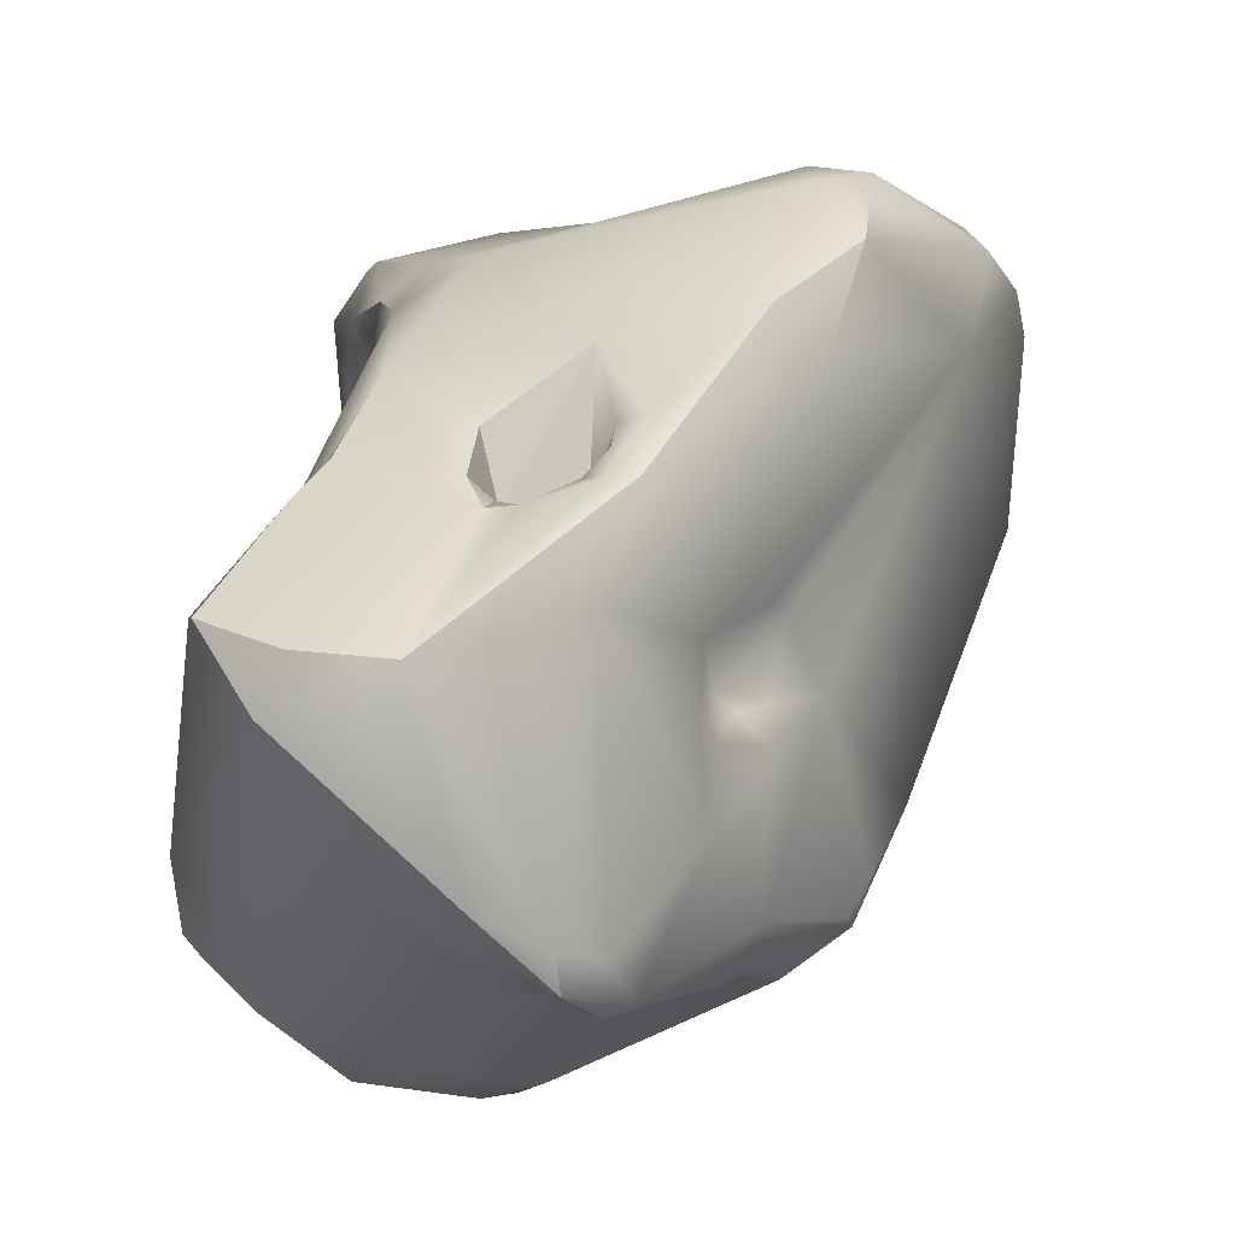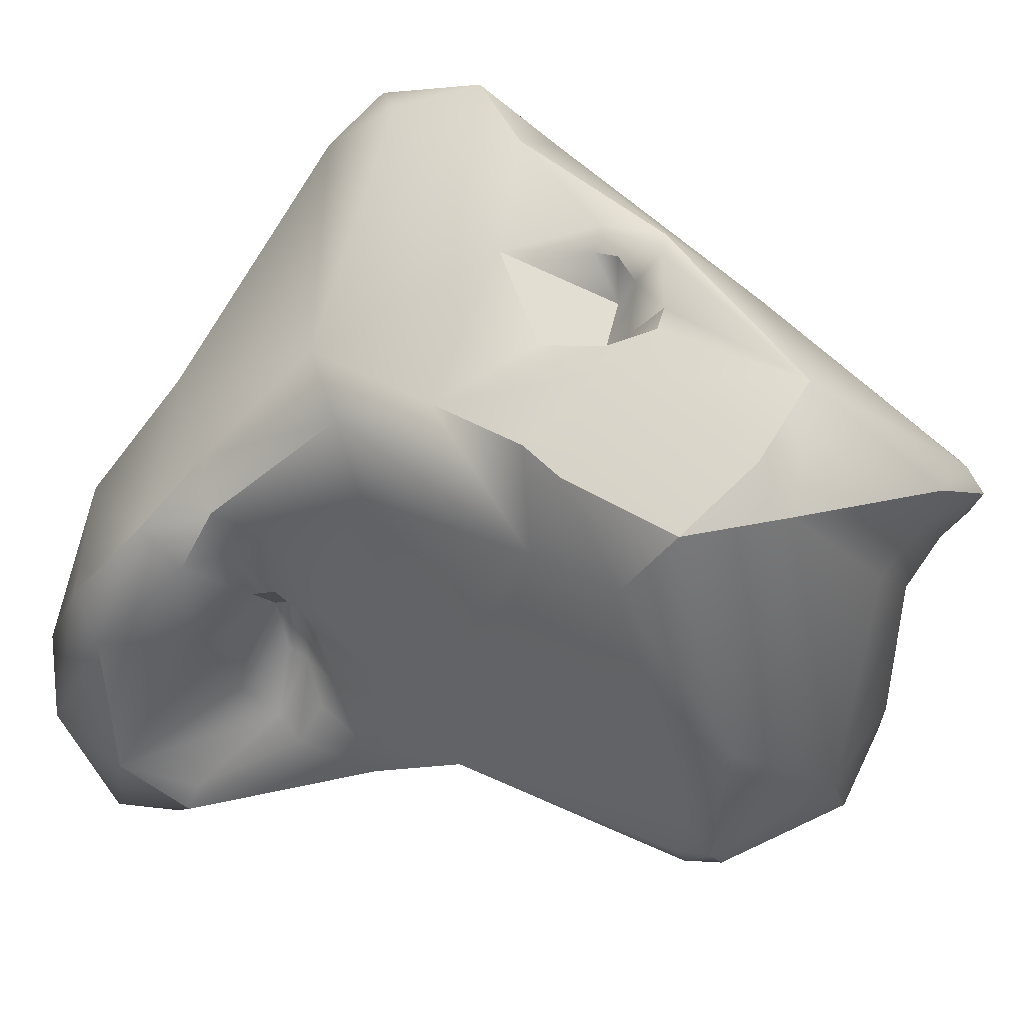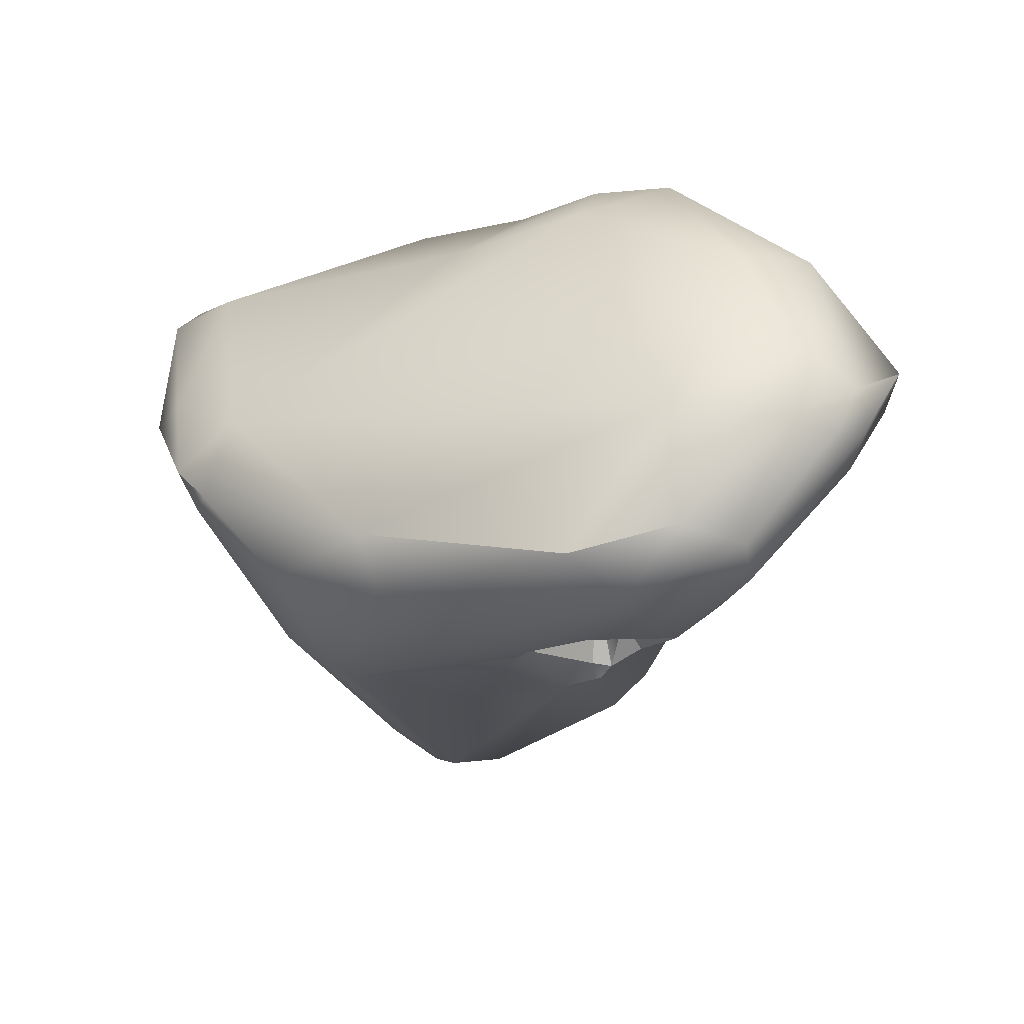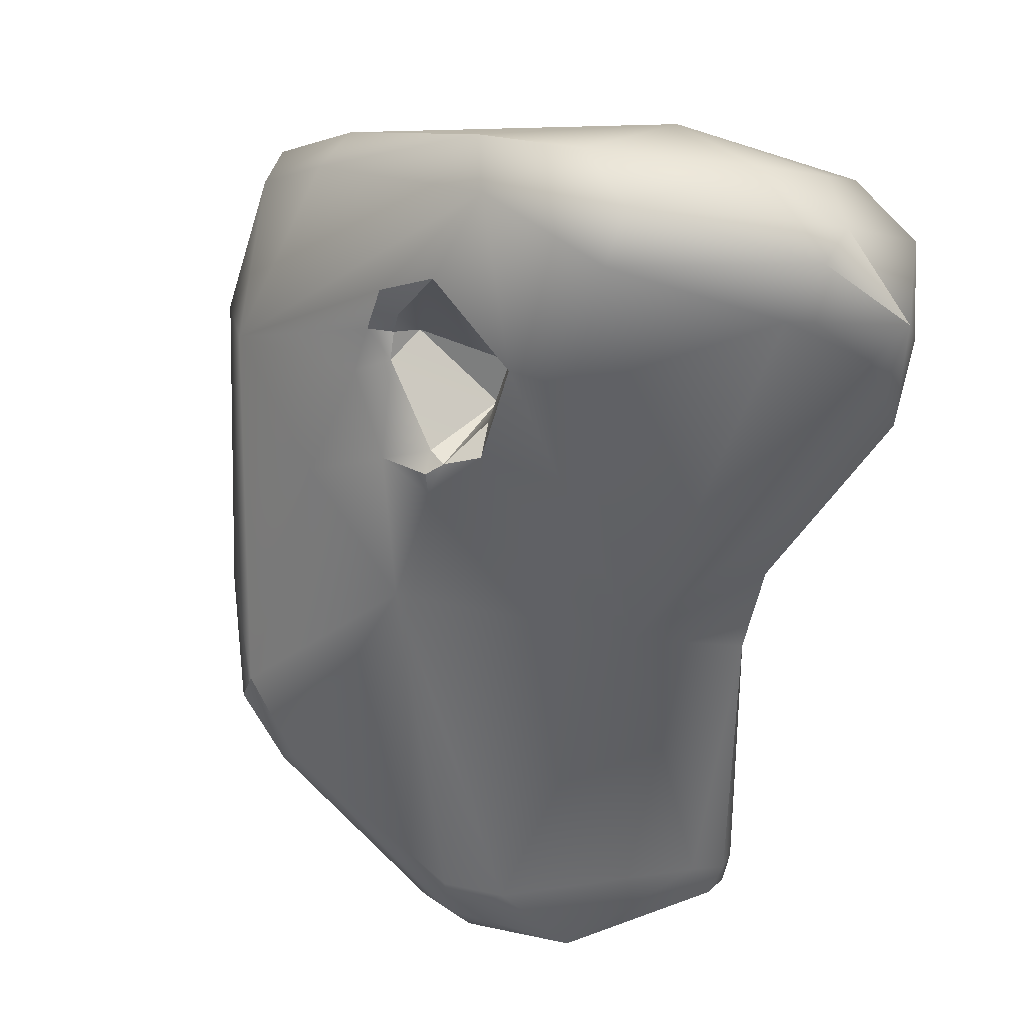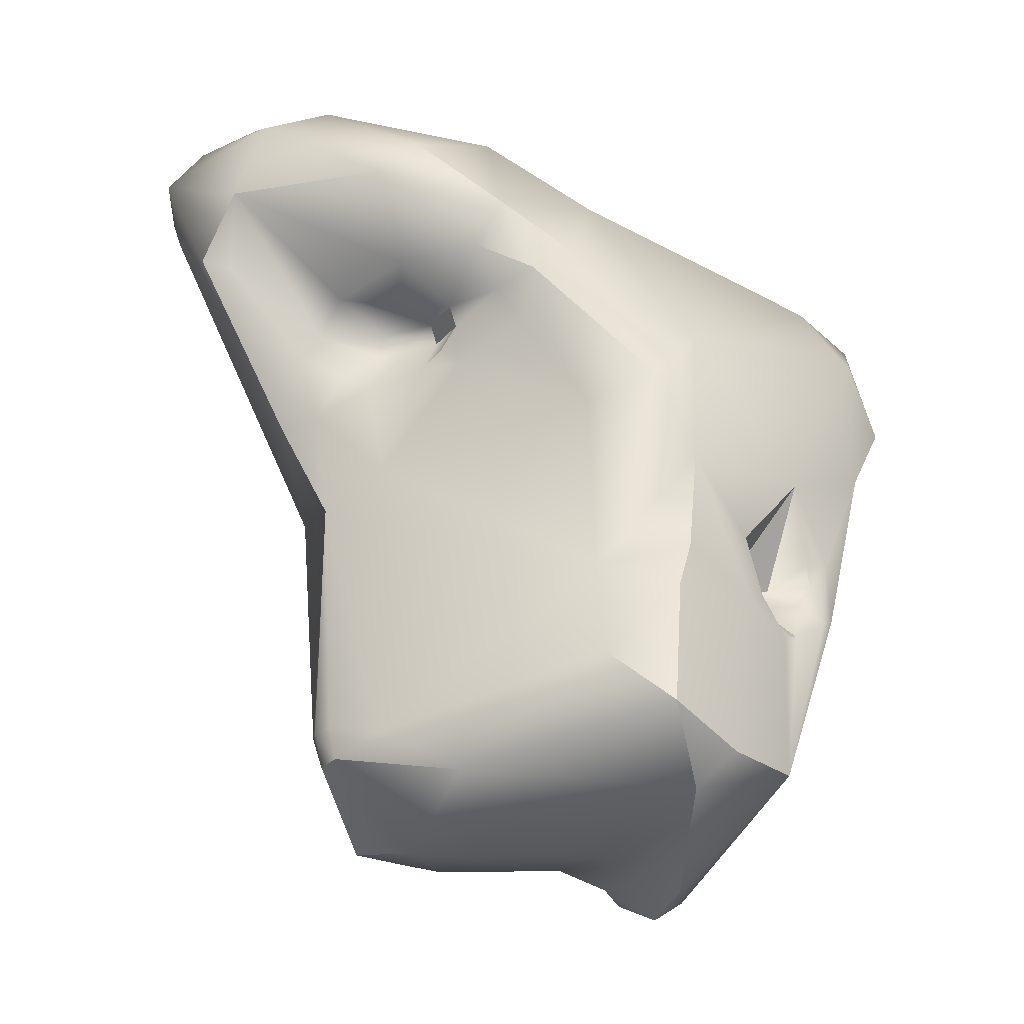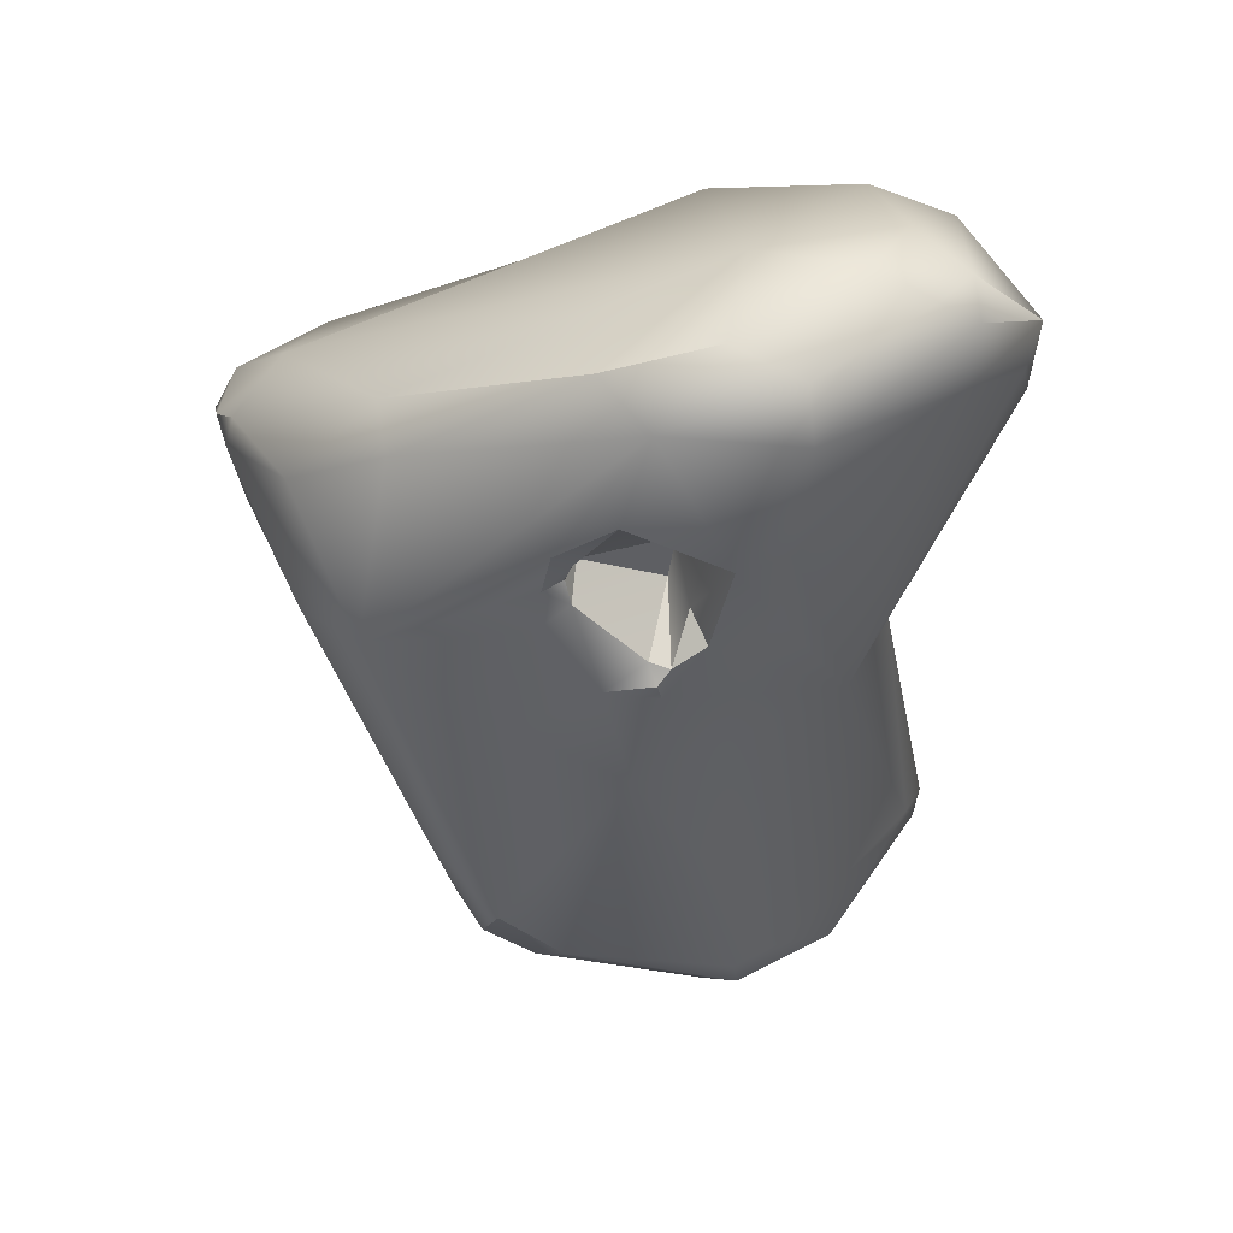
<metadata>
{"format":"obj","ext":"obj","renderer":"f3d","projection":"perspective","resolution":1024,"background":"white","views":[{"elev":55.3,"azim":0.2,"up":"+Z"},{"elev":45.6,"azim":-73.7,"up":"+Z"},{"elev":54.7,"azim":137.7,"up":"+Y"},{"elev":-73.3,"azim":159.2,"up":"+Z"},{"elev":-6.7,"azim":-63.0,"up":"+Y"},{"elev":27.3,"azim":149.8,"up":"+Y"}]}
</metadata>
<code>
v 261.5 -124.8 794.5
v 261.3 -124.1 793.4
v 262.2 -122.6 792.8
v 261 -125.9 790.9
v 262.2 -115.5 788.6
v 262.7 -114.9 789.1
v 262.5 -117.1 788.9
v 262.7 -116.9 790.3
v 262 -127.3 789.5
v 260.9 -125.3 789.4
v 260.8 -125.7 788.7
v 260.9 -125.2 788.5
v 261.1 -125.9 788.3
v 261 -125.3 788.1
v 261.6 -125.4 787.8
v 262.5 -120.7 788.6
v 262.4 -121.4 787.5
v 262.6 -118.6 786.8
v 262.6 -119.7 787.1
v 262.7 -119.9 786.4
v 262.2 -115.5 785.6
v 262.3 -116.9 785.5
v 262.1 -116.7 785
v 262.9 -117.5 787.4
v 262.7 -114.2 785.9
v 262.7 -116.3 784.1
v 262.8 -115.1 783.8
v 263.1 -115.7 783.7
v 264 -126 795.4
v 264.1 -123.1 794.7
v 264.6 -123 794.7
v 262.3 -126.2 794.5
v 262.7 -125.6 795
v 262.5 -122.9 794.1
v 263 -122.3 794.1
v 265 -122.8 793.9
v 263.2 -119.7 792.2
v 263.6 -120.7 794
v 263.5 -119.2 793.3
v 264.7 -122 794.4
v 263 -118.2 791
v 263.1 -117.3 791.2
v 263.9 -116.9 791.6
v 264.6 -118.5 793.6
v 263 -116.1 790.6
v 263.7 -127.4 792.2
v 263 -117.6 790.5
v 263 -118.9 789.8
v 263.1 -117.8 789.5
v 263.2 -118.2 789.6
v 263.2 -118.6 789.3
v 263.1 -118.9 789
v 263.3 -118.7 788.6
v 263.2 -117.7 788.5
v 263.7 -118.3 789
v 263.6 -118 788.9
v 263.6 -118.2 788
v 264.7 -114.6 789.5
v 263 -127.4 787.8
v 264.3 -127.7 788.8
v 264.5 -126.7 787.1
v 264.7 -127.6 787.7
v 264.3 -121.4 785.9
v 262.9 -119.2 788
v 262.9 -118.9 787.5
v 262.9 -118.2 787
v 263.4 -118.6 787.9
v 263.7 -113.8 786.6
v 264.5 -113.6 784.5
v 264.1 -114.1 783.6
v 264.3 -114.6 783.1
v 264.5 -115.6 783.2
v 264.9 -114.2 783.3
v 265.6 -113.8 783.8
v 264.9 -123.7 795.1
v 265 -123.3 794.7
v 265.3 -123.7 795.1
v 266 -123.1 794.8
v 266.3 -122.7 795
v 266.4 -122.3 794.9
v 266.2 -123.4 795.3
v 266.7 -123.3 795.2
v 266.8 -122.3 795.1
v 266.1 -121 794.8
v 264.7 -128 793.1
v 265.4 -123.2 794.4
v 266.2 -124.9 794.8
v 266.1 -122.8 794.3
v 267.4 -124.3 793.3
v 267.3 -125 793
v 267.4 -124.7 792.6
v 267.5 -125.1 792.6
v 266.1 -115.6 790.9
v 265.7 -128.2 792.8
v 265.8 -128.5 792.2
v 264.7 -127.8 792.4
v 265 -127.7 790.8
v 265.6 -128 791.4
v 266.3 -128.1 792.3
v 266.3 -128.3 791.3
v 266.6 -128.2 791.5
v 267.5 -126 791.6
v 267.7 -125.1 792.3
v 267.7 -124.8 792.3
v 267.6 -124.3 792.2
v 265.2 -127.3 787.3
v 265.4 -126.8 787.1
v 265.6 -127.4 787.8
v 267 -127.1 789.9
v 267.4 -127.2 789.9
v 267.9 -122.1 786
v 267.6 -118.6 785.7
v 267.6 -117.9 785.5
v 266.7 -113.8 785.2
v 267.7 -118.8 784.9
v 267.6 -119.2 784.5
v 268.1 -119.5 784.8
v 268.3 -119.5 785
v 268.1 -120.1 784.9
v 268.2 -119.8 784.8
v 266.9 -117.6 783.6
v 267.7 -117.8 784.4
v 267.8 -117.7 783.6
v 267.1 -114.8 783
v 267.1 -115.7 782.8
v 267.9 -114.4 783.7
v 268.3 -120.7 795.2
v 269 -121.1 794.7
v 269.4 -119.7 795.2
v 268.9 -117.3 794
v 268.9 -118.4 794.9
v 269.6 -118 794.6
v 268.3 -123.3 792.7
v 268.5 -123.3 792.3
v 267.9 -124.5 792
v 268.2 -124.2 791.8
v 268.4 -123.9 791.8
v 268.3 -124.7 791.5
v 269 -123.7 791.1
v 268.1 -126.4 789.3
v 267.9 -126.4 788.7
v 268.3 -126.1 789.8
v 268.5 -126 788
v 268.4 -125.6 787.2
v 269.4 -125.2 788.2
v 269.5 -125.2 787.9
v 269.5 -124.7 787.4
v 269.7 -124.6 788.2
v 270.3 -123.4 788.1
v 269.7 -118.9 785.6
v 269.8 -120.8 786.5
v 269 -118 785.7
v 269.3 -118.5 785.4
v 269.4 -118.1 785.4
v 269.8 -118.2 785.4
v 271 -116 787.8
v 271.2 -116.5 787
v 268.9 -119.9 785.2
v 269.2 -116.9 784.3
v 269.4 -117.8 785.1
v 269.8 -117.5 785
v 269 -115.4 783.7
v 269.3 -114.9 784.7
v 270.9 -119.5 792.8
v 271.3 -117.9 792.9
v 271 -117.2 792.6
v 270.8 -116.5 791.2
v 271.8 -117.4 791.6
v 271.8 -119.4 788.9
v 271.9 -117.3 788.8
v 272 -117.6 790.9
v 271.9 -117.1 790.7
v 271.5 -119.5 787.6
v 261.5 -124.8 794.5
v 261.5 -124.8 794.5
v 261.5 -124.8 794.5
v 260.8 -125.7 788.7
v 261.1 -125.9 788.3
v 262.4 -121.4 787.5
v 262.7 -119.9 786.4
v 262.2 -115.5 785.6
v 262.1 -116.7 785
v 262.8 -115.1 783.8
v 264 -126 795.4
v 264.6 -123 794.7
v 264.6 -123 794.7
v 262.3 -126.2 794.5
v 262.7 -125.6 795
v 262.5 -122.9 794.1
v 263 -122.3 794.1
v 265 -122.8 793.9
v 265 -122.8 793.9
v 265 -122.8 793.9
v 265 -122.8 793.9
v 264.7 -122 794.4
v 264.7 -122 794.4
v 263.1 -117.3 791.2
v 263 -116.1 790.6
v 263.1 -117.8 789.5
v 263.2 -118.2 789.6
v 263.2 -118.2 789.6
v 263.2 -118.6 789.3
v 263.7 -118.3 789
v 263.6 -118 788.9
v 263 -127.4 787.8
v 263 -127.4 787.8
v 264.9 -123.7 795.1
v 264.9 -123.7 795.1
v 265 -123.3 794.7
v 265.3 -123.7 795.1
v 266.3 -122.7 795
v 266.7 -123.3 795.2
v 266.1 -121 794.8
v 266.1 -121 794.8
v 264.7 -128 793.1
v 266.1 -122.8 794.3
v 265.8 -128.5 792.2
v 265.8 -128.5 792.2
v 265 -127.7 790.8
v 266.3 -128.3 791.3
v 267.4 -127.2 789.9
v 267.4 -127.2 789.9
v 267.6 -118.6 785.7
v 267.6 -118.6 785.7
v 267.6 -118.6 785.7
v 267.6 -117.9 785.5
v 267.6 -117.9 785.5
v 267.6 -117.9 785.5
v 267.7 -118.8 784.9
v 267.6 -119.2 784.5
v 267.6 -119.2 784.5
v 268.1 -119.5 784.8
v 268.1 -119.5 784.8
v 268.1 -119.5 784.8
v 268.1 -119.5 784.8
v 268.3 -119.5 785
v 268.3 -119.5 785
v 268.2 -119.8 784.8
v 268.2 -119.8 784.8
v 267.7 -117.8 784.4
v 267.8 -117.7 783.6
v 267.8 -117.7 783.6
v 268.3 -120.7 795.2
v 269.4 -119.7 795.2
v 269.4 -119.7 795.2
v 268.5 -126 788
v 269.5 -125.2 787.9
v 269.5 -124.7 787.4
v 269 -118 785.7
v 269 -118 785.7
v 269 -118 785.7
v 269.3 -118.5 785.4
v 269.3 -118.5 785.4
v 269.4 -118.1 785.4
v 269.4 -118.1 785.4
v 269.4 -118.1 785.4
v 269.8 -118.2 785.4
v 269.2 -116.9 784.3
v 269.2 -116.9 784.3
v 269.2 -116.9 784.3
v 269.4 -117.8 785.1
v 269.8 -117.5 785
v 269.3 -114.9 784.7
v 271.8 -117.4 791.6
g grp1
f 1 34 2
f 174 30 189
f 34 3 2
f 47 42 8
f 8 197 45
f 4 175 2
f 3 10 2
f 10 4 2
f 11 4 10
f 4 32 175
f 4 177 9
f 4 9 32
f 49 47 8
f 7 49 8
f 7 8 5
f 45 5 8
f 5 45 6
f 6 25 5
f 198 58 6
f 6 68 25
f 68 6 58
f 9 177 13
f 13 59 9
f 10 12 11
f 10 17 12
f 12 14 11
f 12 17 14
f 178 11 14
f 3 17 10
f 205 178 15
f 178 14 15
f 14 179 15
f 3 16 17
f 61 205 15
f 63 15 179
f 16 19 17
f 19 20 17
f 63 179 180
f 18 20 19
f 20 18 23
f 65 19 64
f 65 18 19
f 65 67 18
f 16 64 19
f 182 63 180
f 23 22 21
f 182 181 27
f 5 21 7
f 25 181 5
f 18 66 22
f 21 22 66
f 18 22 23
f 7 21 24
f 24 21 66
f 181 25 27
f 26 182 27
f 182 26 63
f 63 26 28
f 27 28 26
f 70 27 25
f 72 28 27
f 70 71 183
f 29 75 30
f 75 31 30
f 31 38 30
f 76 185 207
f 40 38 31
f 38 84 44
f 84 38 40
f 187 33 176
f 188 30 174
f 29 30 188
f 33 187 184
f 96 32 46
f 85 184 187
f 215 32 96
f 3 35 38
f 190 189 30
f 35 3 34
f 30 38 190
f 36 185 76
f 186 191 195
f 209 86 192
f 38 39 3
f 3 39 37
f 39 38 44
f 196 193 213
f 42 47 41
f 37 42 41
f 39 42 37
f 39 43 197
f 43 39 44
f 93 43 44
f 197 43 45
f 93 198 43
f 198 93 58
f 46 32 9
f 97 46 9
f 96 46 97
f 37 48 16
f 3 37 16
f 48 37 41
f 47 50 41
f 41 50 48
f 48 50 51
f 51 52 48
f 48 52 16
f 7 54 49
f 16 52 64
f 47 49 50
f 55 202 200
f 52 202 55
f 201 199 56
f 53 52 55
f 64 52 53
f 54 7 24
f 53 67 64
f 53 55 67
f 67 55 57
f 56 203 201
f 49 54 204
f 54 24 204
f 57 55 204
f 204 24 57
f 68 58 114
f 167 114 58
f 60 9 206
f 97 9 60
f 62 60 206
f 205 106 62
f 106 205 61
f 106 61 107
f 63 61 15
f 111 61 63
f 64 67 65
f 67 66 18
f 57 66 67
f 57 24 66
f 69 25 68
f 114 69 68
f 114 74 69
f 63 28 72
f 70 25 69
f 27 71 72
f 73 71 70
f 74 70 69
f 74 73 70
f 72 71 125
f 71 124 125
f 124 71 73
f 77 75 29
f 210 209 208
f 29 81 77
f 77 81 78
f 184 87 82
f 29 212 81
f 79 81 83
f 79 78 81
f 78 211 88
f 211 80 88
f 80 84 88
f 79 83 80
f 87 128 82
f 81 212 83
f 212 127 83
f 128 243 82
f 84 131 44
f 80 83 84
f 84 127 131
f 84 83 127
f 94 184 85
f 94 87 184
f 210 86 209
f 192 86 88
f 86 77 78
f 194 216 214
f 86 78 88
f 89 128 87
f 89 87 90
f 89 90 91
f 90 102 92
f 90 87 102
f 92 91 90
f 92 102 103
f 92 104 91
f 105 91 104
f 89 91 105
f 133 89 105
f 104 92 103
f 93 44 130
f 94 85 95
f 94 217 99
f 98 100 218
f 101 99 217
f 220 101 217
f 215 96 218
f 98 96 97
f 218 96 98
f 87 94 99
f 98 109 100
f 109 98 219
f 102 87 99
f 101 102 99
f 220 110 101
f 221 100 109
f 102 101 142
f 142 101 222
f 102 138 103
f 104 103 138
f 104 135 105
f 138 102 142
f 58 93 167
f 114 167 156
f 108 60 62
f 106 108 62
f 144 106 107
f 107 61 111
f 60 108 97
f 106 144 108
f 107 111 144
f 143 97 108
f 143 108 144
f 141 221 109
f 219 141 109
f 222 141 140
f 246 141 219
f 119 158 111
f 112 152 153
f 115 113 223
f 224 226 249
f 227 122 159
f 250 228 258
f 156 163 114
f 111 63 119
f 223 117 115
f 63 116 119
f 116 63 123
f 229 232 230
f 241 115 231
f 118 112 153
f 236 233 225
f 120 234 237
f 235 238 119
f 235 119 116
f 120 237 158
f 237 252 158
f 158 119 239
f 123 63 121
f 63 72 121
f 121 72 125
f 121 125 123
f 115 240 113
f 240 115 241
f 123 125 162
f 122 242 159
f 162 259 123
f 74 124 73
f 126 124 74
f 162 125 124
f 163 126 114
f 126 74 114
f 263 162 126
f 162 124 126
f 243 128 129
f 128 164 244
f 130 44 131
f 131 132 130
f 245 131 127
f 245 132 131
f 132 244 165
f 165 244 164
f 166 132 165
f 89 164 128
f 133 164 89
f 134 164 133
f 105 134 133
f 139 149 164
f 166 130 132
f 130 167 93
f 166 167 130
f 140 142 222
f 135 104 138
f 136 105 135
f 138 136 135
f 105 136 137
f 105 137 134
f 139 136 138
f 136 139 137
f 138 142 139
f 134 137 139
f 134 139 164
f 139 142 148
f 139 148 149
f 140 141 246
f 140 246 146
f 140 146 142
f 142 146 145
f 144 111 147
f 145 148 142
f 247 143 248
f 248 143 144
f 146 148 145
f 148 146 149
f 146 147 149
f 111 158 151
f 151 147 111
f 149 173 169
f 173 149 147
f 252 155 150
f 150 173 151
f 155 173 150
f 173 147 151
f 160 154 250
f 253 251 254
f 252 255 155
f 156 157 263
f 157 162 263
f 252 150 158
f 150 151 158
f 160 250 258
f 257 256 261
f 161 257 261
f 261 260 161
f 162 262 259
f 173 155 262
f 173 262 162
f 166 165 168
f 264 165 164
f 164 149 169
f 264 164 171
f 166 168 167
f 171 172 264
f 172 167 168
f 169 171 164
f 173 170 169
f 171 170 172
f 171 169 170
f 167 172 156
f 156 172 170
f 156 170 157
f 157 170 173
f 162 157 173

</code>
